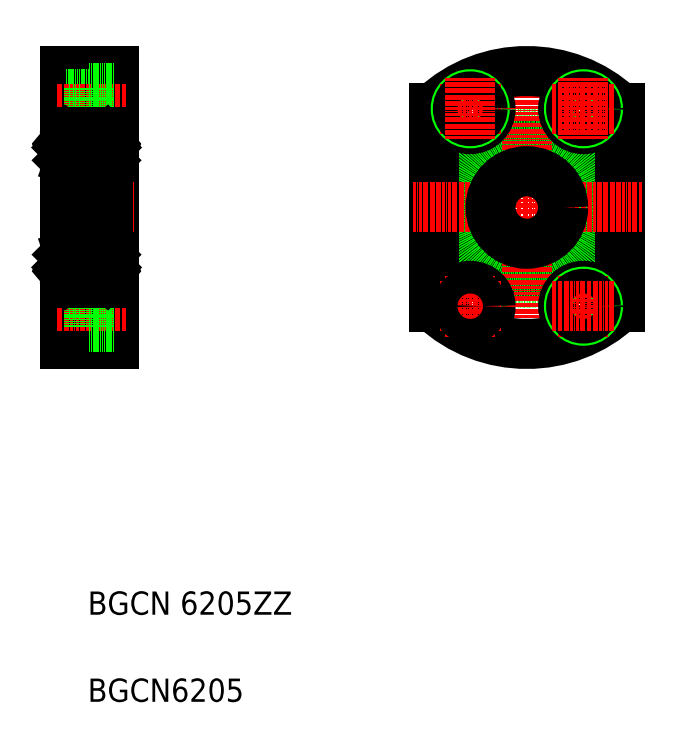
<metadata>
{"format":"dxf","ext":"dxf","renderer":"ezdxf+matplotlib","layout":"modelspace","background":"white","min_lineweight":24,"dpi":150}
</metadata>
<code>
0
SECTION
2
ENTITIES
0
LINE
8
0
10
90.43
20
300.1
30
0
11
90.43
21
206.1
31
0
0
LINE
8
0
10
73.43
20
206.1
30
0
11
73.43
21
300.1
31
0
0
TEXT
8
0
10
81.34
20
82.78
30
0
40
8
1
BGCN6205
0
TEXT
8
0
10
81.34
20
112.8
30
0
40
8
1
BGCN 6205ZZ
0
LINE
8
0
10
81.83
20
223.3
30
0
11
73.43
21
223.3
31
0
0
LINE
8
0
10
81.83
20
224.1
30
0
11
73.43
21
224.1
31
0
0
LINE
8
0
10
81.83
20
214.1
30
0
11
73.43
21
214.1
31
0
0
LINE
8
0
10
81.83
20
214.8
30
0
11
73.43
21
214.8
31
0
0
LINE
8
0
10
90.43
20
206.1
30
0
11
73.43
21
206.1
31
0
0
LINE
8
CENTER
10
94.43
20
219.1
30
0
11
70.43
21
219.1
31
0
0
LINE
8
CENTER
10
66.57
20
253.1
30
0
11
97.29
21
253.1
31
0
0
LINE
8
0
10
81.83
20
212.1
30
0
11
81.83
21
226.1
31
0
0
LINE
8
0
10
90.43
20
212.1
30
0
11
81.83
21
212.1
31
0
0
LINE
8
0
10
88.43
20
230.6
30
0
11
90.43
21
230.6
31
0
0
LINE
8
0
10
90.43
20
226.1
30
0
11
81.83
21
226.1
31
0
0
LINE
8
0
10
90.43
20
300.1
30
0
11
73.43
21
300.1
31
0
0
LINE
8
0
10
81.83
20
291.3
30
0
11
73.43
21
291.3
31
0
0
LINE
8
0
10
81.83
20
292.1
30
0
11
73.43
21
292.1
31
0
0
LINE
8
0
10
81.83
20
282.1
30
0
11
73.43
21
282.1
31
0
0
LINE
8
0
10
81.83
20
282.8
30
0
11
73.43
21
282.8
31
0
0
LINE
8
CENTER
10
94.43
20
287.1
30
0
11
70.43
21
287.1
31
0
0
LINE
8
0
10
81.83
20
294.1
30
0
11
81.83
21
280.1
31
0
0
LINE
8
0
10
90.43
20
280.1
30
0
11
81.83
21
280.1
31
0
0
LINE
8
0
10
88.43
20
275.6
30
0
11
90.43
21
275.6
31
0
0
LINE
8
0
10
90.43
20
294.1
30
0
11
81.83
21
294.1
31
0
0
LINE
8
0
10
81.93
20
300.1
30
0
11
81.93
21
300.1
31
0
0
LINE
8
0
10
86.18
20
300.1
30
0
11
86.18
21
300.1
31
0
0
CIRCLE
8
0
10
232.6
20
253.1
30
0
40
22.5
0
CIRCLE
8
0
10
232.6
20
253.1
30
0
40
26
0
LINE
8
0
10
200.6
20
287.5
30
0
11
200.6
21
218.6
31
0
0
LINE
8
0
10
264.6
20
287.5
30
0
11
264.6
21
218.6
31
0
0
LINE
8
CENTER
10
232.6
20
308.1
30
0
11
232.6
21
198
31
0
0
ARC
8
0
10
232.6
20
253.1
30
0
40
47
50
227.1
51
312.9
0
LINE
8
CENTER
10
193.3
20
253.1
30
0
11
272.2
21
253.1
31
0
0
CIRCLE
8
0
10
213.1
20
219.1
30
0
40
5
0
CIRCLE
8
0
10
213.1
20
219.1
30
0
40
7
0
LINE
8
CENTER
10
223.8
20
219.1
30
0
11
202.4
21
219.1
31
0
0
LINE
8
CENTER
10
213.1
20
208.3
30
0
11
213.1
21
229.8
31
0
0
CIRCLE
8
0
10
213.1
20
219.1
30
0
40
4.25
0
CIRCLE
8
0
10
252.1
20
219.1
30
0
40
7
0
CIRCLE
8
0
10
252.1
20
219.1
30
0
40
5
0
LINE
8
CENTER
10
252.1
20
208.3
30
0
11
252.1
21
229.8
31
0
0
CIRCLE
8
0
10
252.1
20
219.1
30
0
40
4.25
0
LINE
8
CENTER
10
241.4
20
219.1
30
0
11
262.8
21
219.1
31
0
0
CIRCLE
8
0
10
232.6
20
253.1
30
0
40
12.5
0
ARC
8
0
10
232.6
20
253.1
30
0
40
47
50
47.09
51
132.9
0
CIRCLE
8
0
10
213.1
20
287.1
30
0
40
7
0
CIRCLE
8
0
10
213.1
20
287.1
30
0
40
5
0
LINE
8
CENTER
10
223.8
20
287.1
30
0
11
202.4
21
287.1
31
0
0
CIRCLE
8
0
10
213.1
20
287.1
30
0
40
4.25
0
LINE
8
CENTER
10
213.1
20
297.8
30
0
11
213.1
21
276.3
31
0
0
CIRCLE
8
0
10
252.1
20
287.1
30
0
40
7
0
CIRCLE
8
0
10
252.1
20
287.1
30
0
40
5
0
CIRCLE
8
0
10
252.1
20
287.1
30
0
40
4.25
0
LINE
8
CENTER
10
252.1
20
297.8
30
0
11
252.1
21
276.3
31
0
0
LINE
8
CENTER
10
241.4
20
287.1
30
0
11
262.8
21
287.1
31
0
0
LINE
8
0
10
74.43
20
227.1
30
0
11
87.43
21
227.1
31
0
0
LINE
8
0
10
86.27
20
231.1
30
0
11
84.05
21
231.1
31
0
0
LINE
8
0
10
86.09
20
236
30
0
11
84.05
21
236
31
0
0
LINE
8
0
10
74.43
20
265.6
30
0
11
87.43
21
265.6
31
0
0
LINE
8
0
10
74.43
20
279.1
30
0
11
87.43
21
279.1
31
0
0
LINE
8
0
10
74.43
20
240.6
30
0
11
87.43
21
240.6
31
0
0
LINE
8
0
10
86.09
20
270.1
30
0
11
84.05
21
270.1
31
0
0
LINE
8
0
10
86.27
20
275
30
0
11
84.05
21
275
31
0
0
LINE
8
0
10
73.43
20
278.1
30
0
11
73.43
21
228.1
31
0
0
ARC
8
0
10
73.63
20
229.8
30
0
40
0.2
50
90
51
180
0
ARC
8
0
10
73.63
20
237
30
0
40
0.2
50
180
51
270
0
CIRCLE
8
0
10
80.93
20
233.6
30
0
40
3.969
0
LINE
8
0
10
74.21
20
230
30
0
11
74.49
21
229.7
31
0
0
ARC
8
0
10
74.84
20
230
30
0
40
0.46
50
220.1
51
355
0
ARC
8
0
10
74.84
20
230
30
0
40
0.16
50
220
51
357.6
0
LINE
8
0
10
77.98
20
227.1
30
0
11
77.98
21
227.1
31
0
0
LINE
8
0
10
80.93
20
227.1
30
0
11
80.93
21
227.1
31
0
0
LINE
8
0
10
73.96
20
232.4
30
0
11
73.96
21
236.2
31
0
0
LINE
8
0
10
74.26
20
232.5
30
0
11
74.26
21
236.2
31
0
0
LINE
8
0
10
75.59
20
231.1
30
0
11
77.8
21
231.1
31
0
0
LINE
8
0
10
75.06
20
231.3
30
0
11
73.96
21
232.4
31
0
0
LINE
8
0
10
75.36
20
231.4
30
0
11
74.26
21
232.5
31
0
0
ARC
8
0
10
74.44
20
230.2
30
0
40
0.3
50
130
51
220.1
0
LINE
8
0
10
73.63
20
230
30
0
11
74.21
21
230
31
0
0
LINE
8
0
10
74.44
20
230.2
30
0
11
74.72
21
229.9
31
0
0
LINE
8
0
10
74.47
20
230.6
30
0
11
74.24
21
230.4
31
0
0
LINE
8
0
10
74.67
20
230.4
30
0
11
74.44
21
230.2
31
0
0
LINE
8
0
10
74.47
20
230.6
30
0
11
74.67
21
230.4
31
0
0
ARC
8
0
10
75.59
20
230.9
30
0
40
0.2
50
90
51
175
0
LINE
8
0
10
75
20
230
30
0
11
75.06
21
231.3
31
0
0
LINE
8
0
10
75.36
20
230.6
30
0
11
75.36
21
231.4
31
0
0
LINE
8
0
10
75.3
20
229.9
30
0
11
75.39
21
230.9
31
0
0
LINE
8
0
10
75.77
20
236
30
0
11
77.8
21
236
31
0
0
LINE
8
0
10
74.26
20
236.5
30
0
11
74.88
21
236.5
31
0
0
ARC
8
0
10
74.93
20
236.8
30
0
40
0.5996
50
87.17
51
135
0
LINE
8
0
10
74.88
20
236.2
30
0
11
74.26
21
236.2
31
0
0
ARC
8
0
10
74.26
20
236.2
30
0
40
0.3
50
90
51
180
0
LINE
8
0
10
74.13
20
236.8
30
0
11
74.5
21
237.2
31
0
0
LINE
8
0
10
73.63
20
236.8
30
0
11
74.13
21
236.8
31
0
0
ARC
8
0
10
75.77
20
236.2
30
0
40
0.2
50
200
51
270
0
LINE
8
0
10
75.21
20
237.2
30
0
11
75.58
21
236.1
31
0
0
ARC
8
0
10
74.93
20
237.1
30
0
40
0.3002
50
19.97
51
94.51
0
LINE
8
0
10
74.88
20
236.5
30
0
11
74.88
21
236.2
31
0
0
CIRCLE
8
0
10
80.93
20
272.6
30
0
40
3.969
0
LINE
8
0
10
73.96
20
273.7
30
0
11
73.96
21
269.9
31
0
0
LINE
8
0
10
74.26
20
273.6
30
0
11
74.26
21
269.9
31
0
0
ARC
8
0
10
73.63
20
269.1
30
0
40
0.2
50
90
51
180
0
LINE
8
0
10
75.77
20
270.1
30
0
11
77.8
21
270.1
31
0
0
ARC
8
0
10
74.93
20
269.4
30
0
40
0.5996
50
225
51
272.8
0
ARC
8
0
10
74.93
20
269.1
30
0
40
0.3002
50
265.5
51
340
0
LINE
8
0
10
74.88
20
269.9
30
0
11
74.26
21
269.9
31
0
0
LINE
8
0
10
74.26
20
269.6
30
0
11
74.88
21
269.6
31
0
0
LINE
8
0
10
74.13
20
269.3
30
0
11
74.5
21
268.9
31
0
0
ARC
8
0
10
74.26
20
269.9
30
0
40
0.3
50
180
51
270
0
LINE
8
0
10
73.63
20
269.3
30
0
11
74.13
21
269.3
31
0
0
LINE
8
0
10
74.88
20
269.6
30
0
11
74.88
21
269.9
31
0
0
LINE
8
0
10
75.21
20
269
30
0
11
75.58
21
270
31
0
0
ARC
8
0
10
75.77
20
269.9
30
0
40
0.2
50
90
51
160
0
ARC
8
0
10
73.63
20
276.3
30
0
40
0.2
50
180
51
270
0
LINE
8
0
10
75.36
20
275.5
30
0
11
75.36
21
274.7
31
0
0
LINE
8
0
10
75
20
276.2
30
0
11
75.06
21
274.8
31
0
0
LINE
8
0
10
75.06
20
274.8
30
0
11
73.96
21
273.7
31
0
0
LINE
8
0
10
75.36
20
274.7
30
0
11
74.26
21
273.6
31
0
0
LINE
8
0
10
75.59
20
275
30
0
11
77.8
21
275
31
0
0
ARC
8
0
10
74.84
20
276.1
30
0
40
0.16
50
2.375
51
140
0
ARC
8
0
10
74.84
20
276.1
30
0
40
0.46
50
4.987
51
139.9
0
ARC
8
0
10
74.44
20
275.9
30
0
40
0.3
50
139.9
51
230
0
LINE
8
0
10
74.21
20
276.1
30
0
11
74.49
21
276.4
31
0
0
LINE
8
0
10
73.63
20
276.1
30
0
11
74.21
21
276.1
31
0
0
LINE
8
0
10
74.47
20
275.5
30
0
11
74.67
21
275.7
31
0
0
LINE
8
0
10
74.67
20
275.7
30
0
11
74.44
21
275.9
31
0
0
LINE
8
0
10
74.47
20
275.5
30
0
11
74.24
21
275.7
31
0
0
LINE
8
0
10
74.44
20
275.9
30
0
11
74.72
21
276.3
31
0
0
LINE
8
0
10
75.3
20
276.2
30
0
11
75.39
21
275.2
31
0
0
ARC
8
0
10
75.59
20
275.2
30
0
40
0.2
50
185
51
270
0
LINE
8
0
10
88.43
20
278.1
30
0
11
88.43
21
228.1
31
0
0
ARC
8
0
10
87.01
20
230
30
0
40
0.16
50
182.4
51
320
0
ARC
8
0
10
87.01
20
230
30
0
40
0.46
50
185
51
319.9
0
LINE
8
0
10
87.65
20
230
30
0
11
87.36
21
229.7
31
0
0
LINE
8
0
10
87.6
20
232.5
30
0
11
87.6
21
236.2
31
0
0
LINE
8
0
10
87.9
20
232.4
30
0
11
87.9
21
236.2
31
0
0
LINE
8
0
10
88.23
20
230
30
0
11
87.65
21
230
31
0
0
LINE
8
0
10
86.5
20
231.4
30
0
11
87.6
21
232.5
31
0
0
LINE
8
0
10
86.8
20
231.3
30
0
11
87.9
21
232.4
31
0
0
ARC
8
0
10
86.27
20
230.9
30
0
40
0.2
50
4.987
51
90
0
LINE
8
0
10
86.5
20
230.6
30
0
11
86.5
21
231.4
31
0
0
LINE
8
0
10
86.85
20
230
30
0
11
86.8
21
231.3
31
0
0
LINE
8
0
10
87.38
20
230.6
30
0
11
87.19
21
230.4
31
0
0
LINE
8
0
10
87.19
20
230.4
30
0
11
87.42
21
230.2
31
0
0
LINE
8
0
10
87.38
20
230.6
30
0
11
87.61
21
230.4
31
0
0
LINE
8
0
10
87.42
20
230.2
30
0
11
87.14
21
229.9
31
0
0
LINE
8
0
10
86.55
20
229.9
30
0
11
86.47
21
230.9
31
0
0
ARC
8
0
10
87.42
20
230.2
30
0
40
0.3
50
319.9
51
50
0
ARC
8
0
10
88.23
20
229.8
30
0
40
0.2
50
0
51
90
0
LINE
8
0
10
88.23
20
236.8
30
0
11
87.73
21
236.8
31
0
0
ARC
8
0
10
87.6
20
236.2
30
0
40
0.3
50
0
51
90
0
LINE
8
0
10
86.65
20
237.2
30
0
11
86.27
21
236.1
31
0
0
ARC
8
0
10
86.09
20
236.2
30
0
40
0.2
50
270
51
340
0
LINE
8
0
10
86.98
20
236.2
30
0
11
87.6
21
236.2
31
0
0
LINE
8
0
10
86.98
20
236.5
30
0
11
86.98
21
236.2
31
0
0
ARC
8
0
10
86.93
20
236.8
30
0
40
0.5996
50
45
51
92.83
0
ARC
8
0
10
86.93
20
237.1
30
0
40
0.3002
50
85.49
51
160
0
LINE
8
0
10
87.6
20
236.5
30
0
11
86.98
21
236.5
31
0
0
LINE
8
0
10
87.73
20
236.8
30
0
11
87.35
21
237.2
31
0
0
ARC
8
0
10
88.23
20
237
30
0
40
0.2
50
270
51
0
0
LINE
8
0
10
87.9
20
273.7
30
0
11
87.9
21
269.9
31
0
0
LINE
8
0
10
87.6
20
273.6
30
0
11
87.6
21
269.9
31
0
0
ARC
8
0
10
87.6
20
269.9
30
0
40
0.3
50
270
51
0
0
LINE
8
0
10
88.23
20
269.3
30
0
11
87.73
21
269.3
31
0
0
ARC
8
0
10
86.93
20
269.1
30
0
40
0.3002
50
200
51
274.5
0
ARC
8
0
10
86.93
20
269.4
30
0
40
0.5996
50
267.2
51
315
0
LINE
8
0
10
86.65
20
269
30
0
11
86.27
21
270
31
0
0
ARC
8
0
10
86.09
20
269.9
30
0
40
0.2
50
19.97
51
90
0
LINE
8
0
10
87.73
20
269.3
30
0
11
87.35
21
268.9
31
0
0
LINE
8
0
10
87.6
20
269.6
30
0
11
86.98
21
269.6
31
0
0
LINE
8
0
10
86.98
20
269.6
30
0
11
86.98
21
269.9
31
0
0
LINE
8
0
10
86.98
20
269.9
30
0
11
87.6
21
269.9
31
0
0
ARC
8
0
10
88.23
20
269.1
30
0
40
0.2
50
0
51
90
0
LINE
8
0
10
86.85
20
276.2
30
0
11
86.8
21
274.8
31
0
0
LINE
8
0
10
86.5
20
275.5
30
0
11
86.5
21
274.7
31
0
0
LINE
8
0
10
86.8
20
274.8
30
0
11
87.9
21
273.7
31
0
0
LINE
8
0
10
86.5
20
274.7
30
0
11
87.6
21
273.6
31
0
0
LINE
8
0
10
88.23
20
276.1
30
0
11
87.65
21
276.1
31
0
0
ARC
8
0
10
86.27
20
275.2
30
0
40
0.2
50
270
51
355
0
LINE
8
0
10
87.65
20
276.1
30
0
11
87.36
21
276.4
31
0
0
ARC
8
0
10
87.42
20
275.9
30
0
40
0.3
50
310
51
40.09
0
LINE
8
0
10
86.55
20
276.2
30
0
11
86.47
21
275.2
31
0
0
ARC
8
0
10
87.01
20
276.1
30
0
40
0.46
50
40.09
51
175
0
ARC
8
0
10
87.01
20
276.1
30
0
40
0.16
50
40.01
51
177.6
0
LINE
8
0
10
87.42
20
275.9
30
0
11
87.14
21
276.3
31
0
0
LINE
8
0
10
87.38
20
275.5
30
0
11
87.61
21
275.7
31
0
0
LINE
8
0
10
87.19
20
275.7
30
0
11
87.42
21
275.9
31
0
0
LINE
8
0
10
87.38
20
275.5
30
0
11
87.19
21
275.7
31
0
0
ARC
8
0
10
88.23
20
276.3
30
0
40
0.2
50
270
51
0
0
ARC
8
0
10
74.43
20
278.1
30
0
40
1
50
90
51
180
0
ARC
8
0
10
87.43
20
278.1
30
0
40
1
50
0
51
90
0
ARC
8
0
10
87.43
20
266.6
30
0
40
1
50
270
51
0
0
ARC
8
0
10
74.43
20
266.6
30
0
40
1
50
180
51
270
0
ARC
8
0
10
74.43
20
228.1
30
0
40
1
50
180
51
270
0
ARC
8
0
10
87.43
20
228.1
30
0
40
1
50
270
51
0
0
ARC
8
0
10
87.43
20
239.6
30
0
40
1
50
0
51
90
0
ARC
8
0
10
74.43
20
239.6
30
0
40
1
50
90
51
180
0
ENDSEC
0
EOF

</code>
